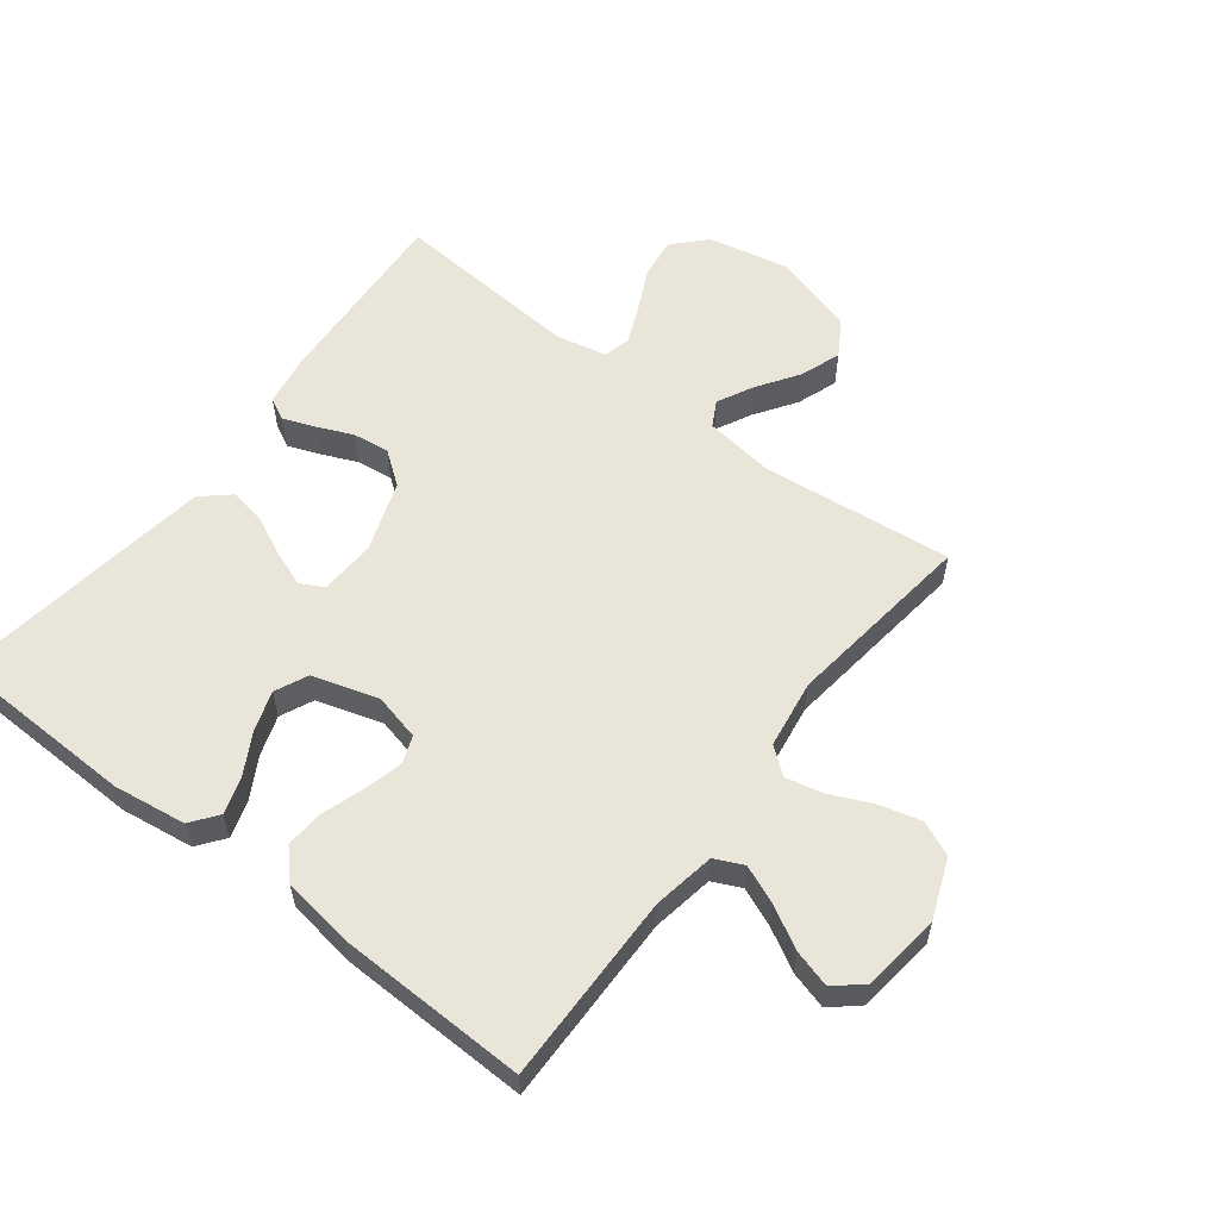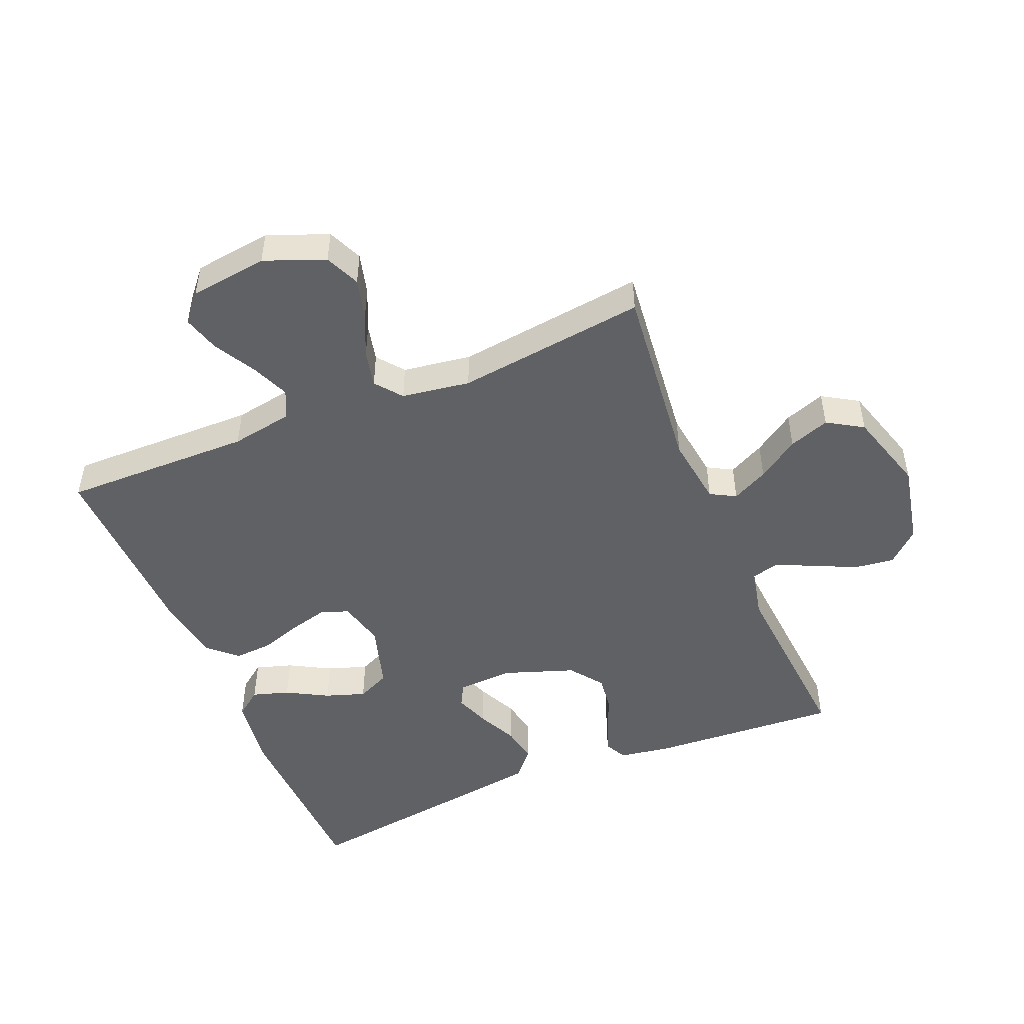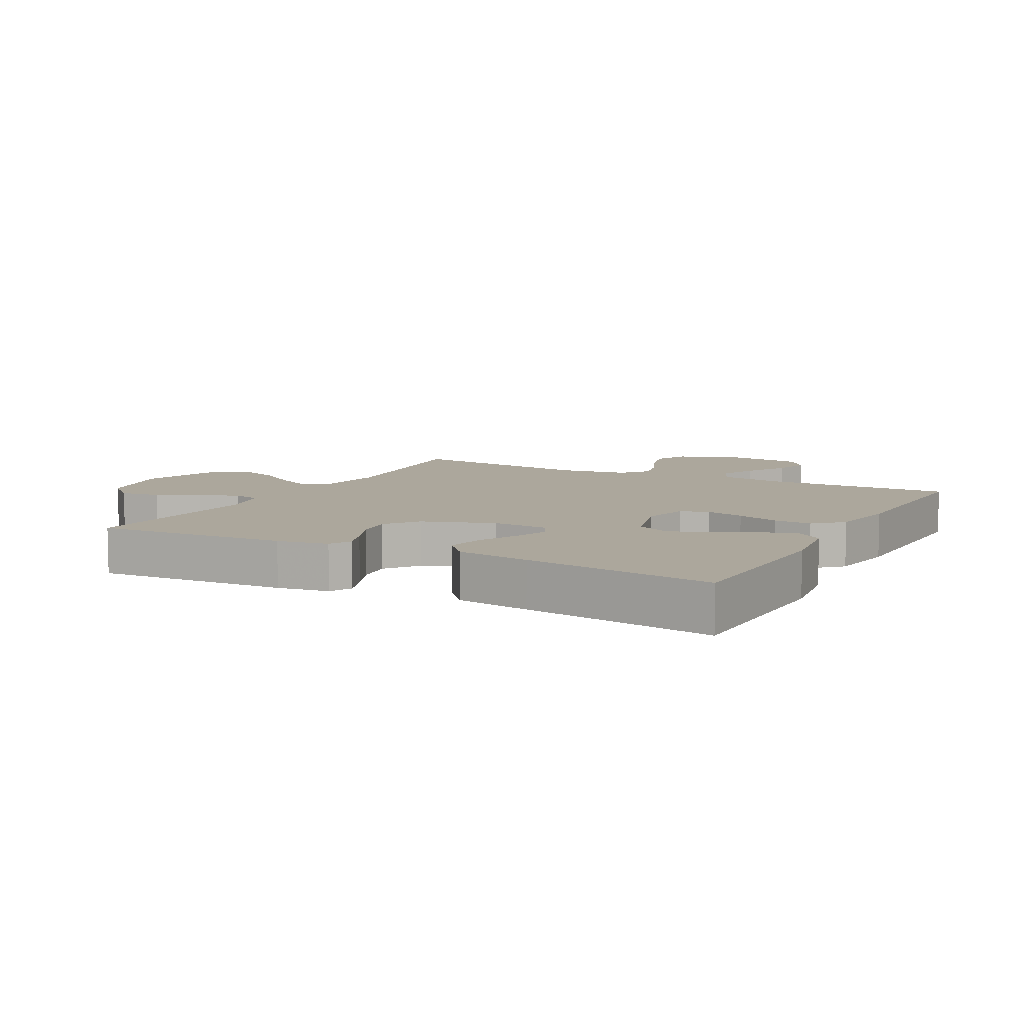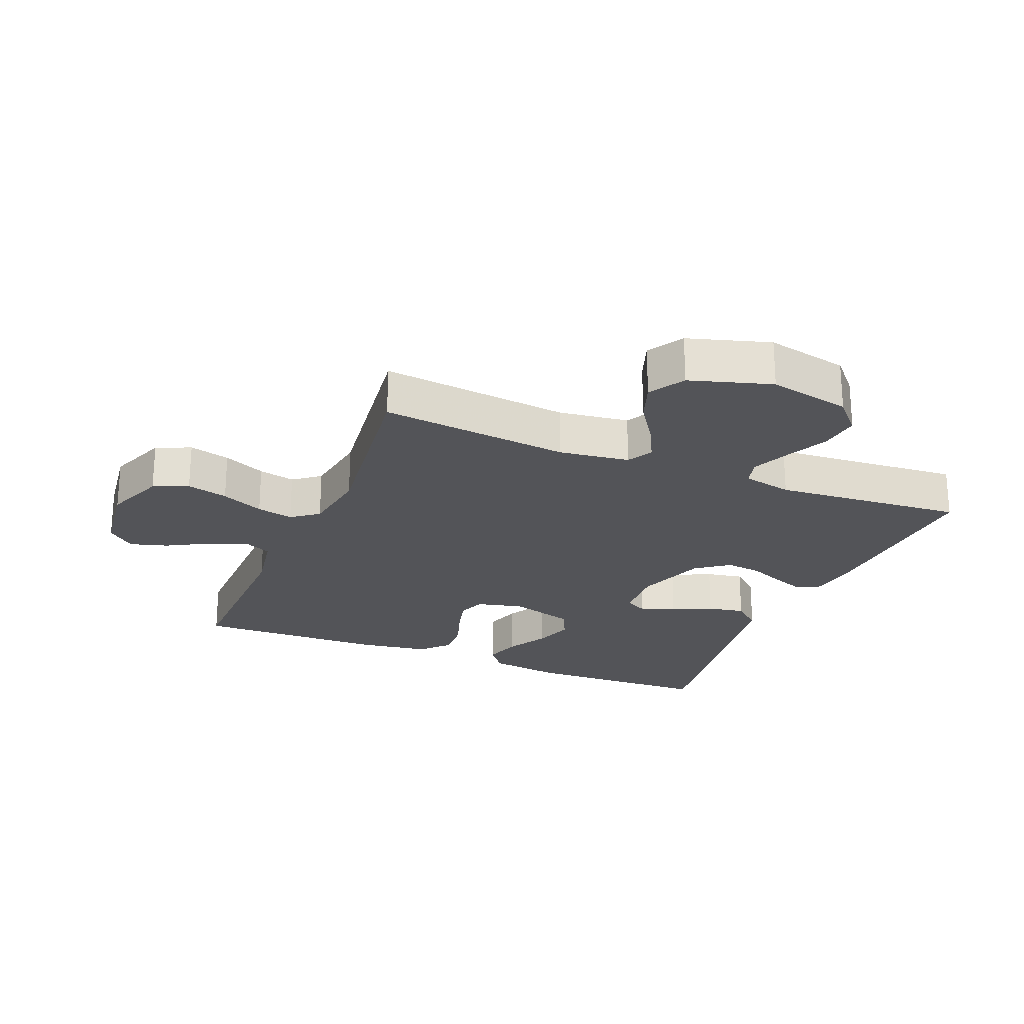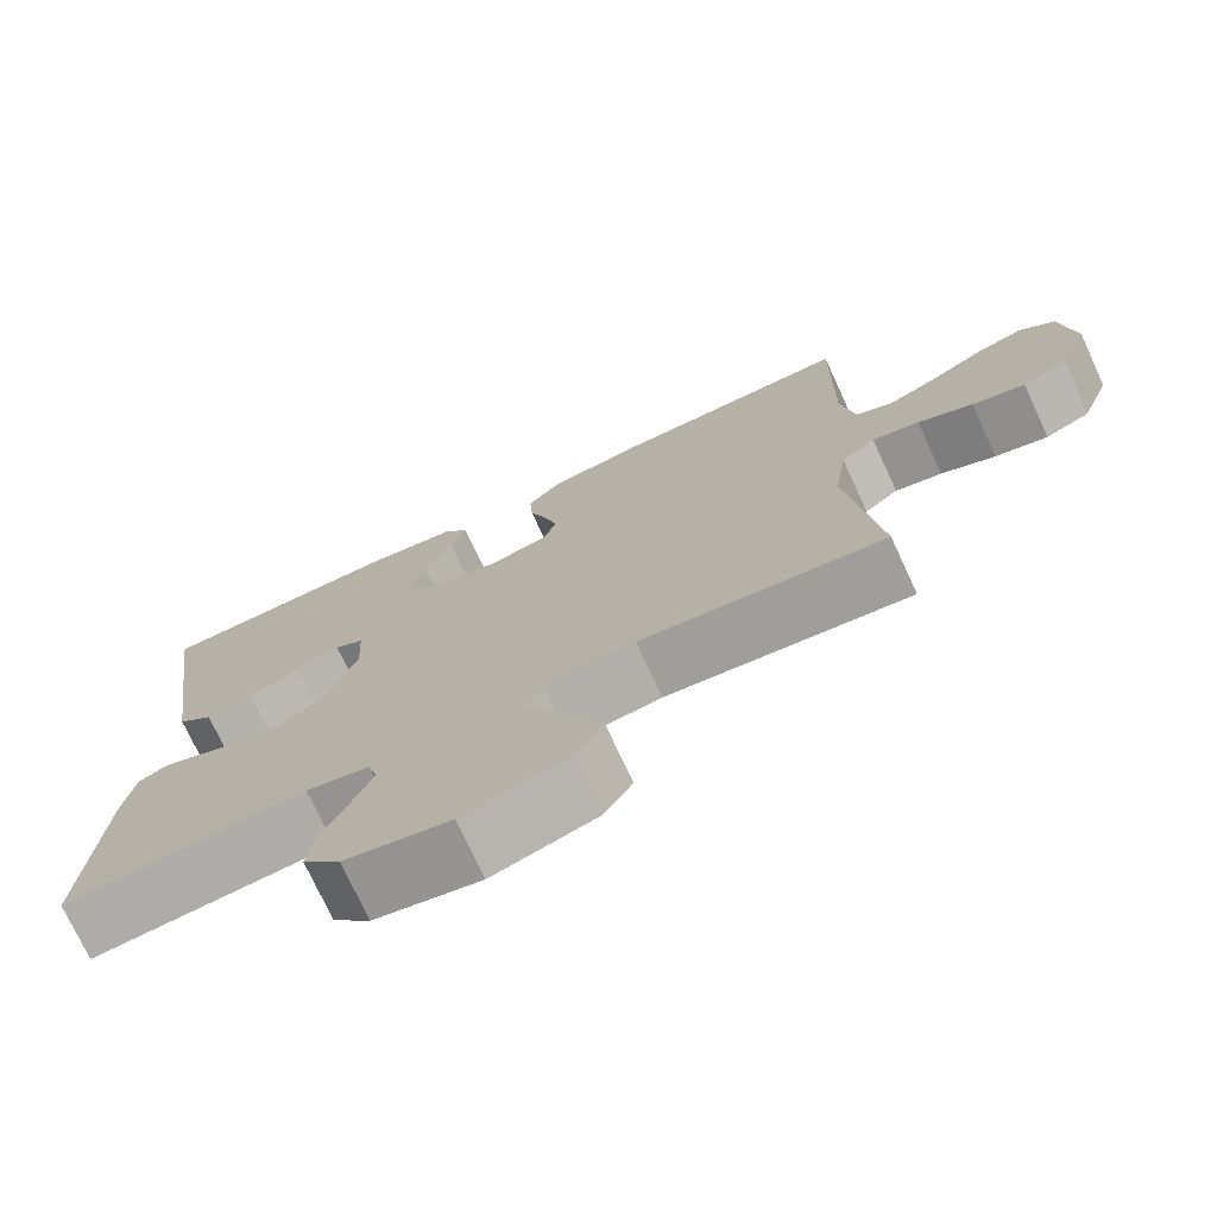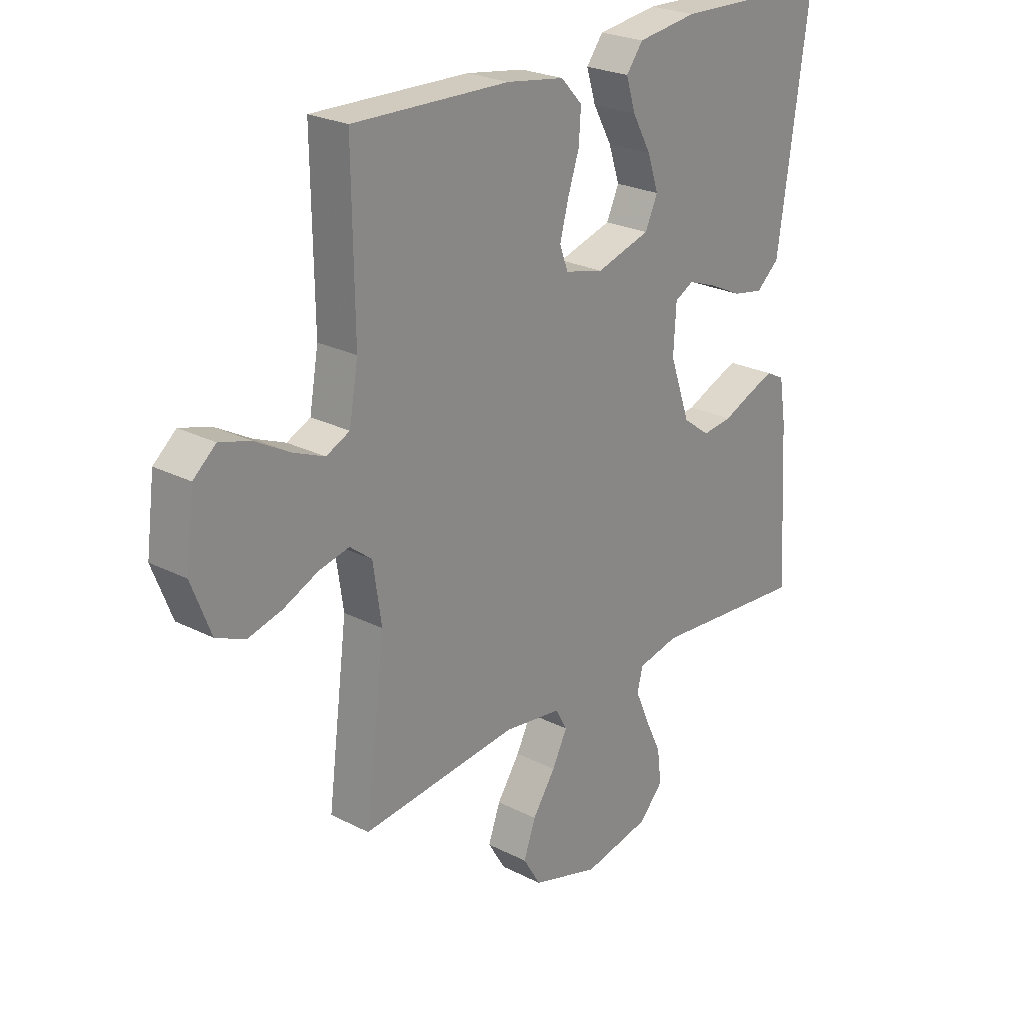
<metadata>
{"format":"obj","ext":"obj","renderer":"f3d","projection":"perspective","resolution":1024,"background":"white","views":[{"elev":57.7,"azim":37.4,"up":"+Y"},{"elev":-48.7,"azim":112.5,"up":"+Y"},{"elev":8.3,"azim":-61.9,"up":"+Y"},{"elev":-23.6,"azim":157.7,"up":"+Y"},{"elev":-74.3,"azim":24.9,"up":"+Z"},{"elev":24.4,"azim":130.1,"up":"+Z"}]}
</metadata>
<code>
v 0.5 0.07 0.5
v 0.496 0.07 0.2
v 0.513 0.07 0.102
v 0.558 0.07 0.081
v 0.618 0.07 0.106
v 0.684 0.07 0.143
v 0.743 0.07 0.16
v 0.786 0.07 0.123
v 0.802 0.07 0
v 0.765 0.07 -0.095
v 0.71 0.07 -0.119
v 0.645 0.07 -0.102
v 0.578 0.07 -0.072
v 0.52 0.07 -0.059
v 0.478 0.07 -0.092
v 0.462 0.07 -0.2
v 0.5 0.07 -0.5
v 0.2 0.07 -0.468
v 0.089 0.07 -0.483
v 0.067 0.07 -0.523
v 0.096 0.07 -0.58
v 0.14 0.07 -0.645
v 0.163 0.07 -0.709
v 0.129 0.07 -0.765
v 0 0.07 -0.804
v -0.13 0.07 -0.777
v -0.176 0.07 -0.727
v -0.168 0.07 -0.663
v -0.136 0.07 -0.596
v -0.11 0.07 -0.536
v -0.121 0.07 -0.493
v -0.2 0.07 -0.476
v -0.5 0.07 -0.5
v -0.482 0.07 -0.2
v -0.469 0.07 -0.119
v -0.434 0.07 -0.101
v -0.385 0.07 -0.119
v -0.327 0.07 -0.144
v -0.269 0.07 -0.151
v -0.217 0.07 -0.112
v -0.178 0.07 0
v -0.183 0.07 0.088
v -0.219 0.07 0.107
v -0.274 0.07 0.087
v -0.337 0.07 0.057
v -0.396 0.07 0.046
v -0.44 0.07 0.084
v -0.457 0.07 0.2
v -0.5 0.07 0.5
v -0.2 0.07 0.509
v -0.085 0.07 0.493
v -0.053 0.07 0.451
v -0.071 0.07 0.393
v -0.107 0.07 0.328
v -0.128 0.07 0.265
v -0.104 0.07 0.213
v 0 0.07 0.182
v 0.074 0.07 0.2
v 0.09 0.07 0.244
v 0.074 0.07 0.305
v 0.052 0.07 0.371
v 0.048 0.07 0.431
v 0.089 0.07 0.475
v 0.2 0.07 0.492
v 0.5 0 0.5
v 0.496 0 0.2
v 0.513 0 0.102
v 0.558 0 0.081
v 0.618 0 0.106
v 0.684 0 0.143
v 0.743 0 0.16
v 0.786 0 0.123
v 0.802 0 0
v 0.765 0 -0.095
v 0.71 0 -0.119
v 0.645 0 -0.102
v 0.578 0 -0.072
v 0.52 0 -0.059
v 0.478 0 -0.092
v 0.462 0 -0.2
v 0.5 0 -0.5
v 0.2 0 -0.468
v 0.089 0 -0.483
v 0.067 0 -0.523
v 0.096 0 -0.58
v 0.14 0 -0.645
v 0.163 0 -0.709
v 0.129 0 -0.765
v 0 0 -0.804
v -0.13 0 -0.777
v -0.176 0 -0.727
v -0.168 0 -0.663
v -0.136 0 -0.596
v -0.11 0 -0.536
v -0.121 0 -0.493
v -0.2 0 -0.476
v -0.5 0 -0.5
v -0.482 0 -0.2
v -0.469 0 -0.119
v -0.434 0 -0.101
v -0.385 0 -0.119
v -0.327 0 -0.144
v -0.269 0 -0.151
v -0.217 0 -0.112
v -0.178 0 0
v -0.183 0 0.088
v -0.219 0 0.107
v -0.274 0 0.087
v -0.337 0 0.057
v -0.396 0 0.046
v -0.44 0 0.084
v -0.457 0 0.2
v -0.5 0 0.5
v -0.2 0 0.509
v -0.085 0 0.493
v -0.053 0 0.451
v -0.071 0 0.393
v -0.107 0 0.328
v -0.128 0 0.265
v -0.104 0 0.213
v 0 0 0.182
v 0.074 0 0.2
v 0.09 0 0.244
v 0.074 0 0.305
v 0.052 0 0.371
v 0.048 0 0.431
v 0.089 0 0.475
v 0.2 0 0.492
f 63 64 1 2
f 60 61 62 63
f 59 60 63 2
f 58 59 2 3
f 57 58 3 4
f 51 52 53 54
f 51 54 55
f 50 51 55
f 49 50 55
f 48 49 55 56
f 44 45 46 47
f 43 44 47 48
f 35 36 37 38
f 33 34 35 38
f 32 33 38 39
f 31 32 39 40
f 26 27 28 29
f 26 29 30
f 25 26 30
f 21 22 23 24
f 20 21 24 25
f 16 17 18
f 15 16 18 19
f 10 11 12 13
f 10 13 14
f 9 10 14
f 8 9 14
f 5 6 7 8
f 4 5 8 14
f 57 4 14 15
f 43 48 56 57
f 42 43 57 15
f 30 31 40 41
f 20 25 30 41
f 19 20 41 42
f 15 19 42
f 66 65 128 127
f 127 126 125 124
f 66 127 124 123
f 67 66 123 122
f 68 67 122 121
f 118 117 116 115
f 119 118 115
f 119 115 114
f 119 114 113
f 120 119 113 112
f 111 110 109 108
f 112 111 108 107
f 102 101 100 99
f 102 99 98 97
f 103 102 97 96
f 104 103 96 95
f 93 92 91 90
f 94 93 90
f 94 90 89
f 88 87 86 85
f 89 88 85 84
f 82 81 80
f 83 82 80 79
f 77 76 75 74
f 78 77 74
f 78 74 73
f 78 73 72
f 72 71 70 69
f 78 72 69 68
f 79 78 68 121
f 121 120 112 107
f 79 121 107 106
f 105 104 95 94
f 105 94 89 84
f 106 105 84 83
f 106 83 79
f 1 65 66 2
f 2 66 67 3
f 3 67 68 4
f 4 68 69 5
f 5 69 70 6
f 6 70 71 7
f 7 71 72 8
f 8 72 73 9
f 9 73 74 10
f 10 74 75 11
f 11 75 76 12
f 12 76 77 13
f 13 77 78 14
f 14 78 79 15
f 15 79 80 16
f 16 80 81 17
f 17 81 82 18
f 18 82 83 19
f 19 83 84 20
f 20 84 85 21
f 21 85 86 22
f 22 86 87 23
f 23 87 88 24
f 24 88 89 25
f 25 89 90 26
f 26 90 91 27
f 27 91 92 28
f 28 92 93 29
f 29 93 94 30
f 30 94 95 31
f 31 95 96 32
f 32 96 97 33
f 33 97 98 34
f 34 98 99 35
f 35 99 100 36
f 36 100 101 37
f 37 101 102 38
f 38 102 103 39
f 39 103 104 40
f 40 104 105 41
f 41 105 106 42
f 42 106 107 43
f 43 107 108 44
f 44 108 109 45
f 45 109 110 46
f 46 110 111 47
f 47 111 112 48
f 48 112 113 49
f 49 113 114 50
f 50 114 115 51
f 51 115 116 52
f 52 116 117 53
f 53 117 118 54
f 54 118 119 55
f 55 119 120 56
f 56 120 121 57
f 57 121 122 58
f 58 122 123 59
f 59 123 124 60
f 60 124 125 61
f 61 125 126 62
f 62 126 127 63
f 63 127 128 64
f 64 128 65 1

</code>
